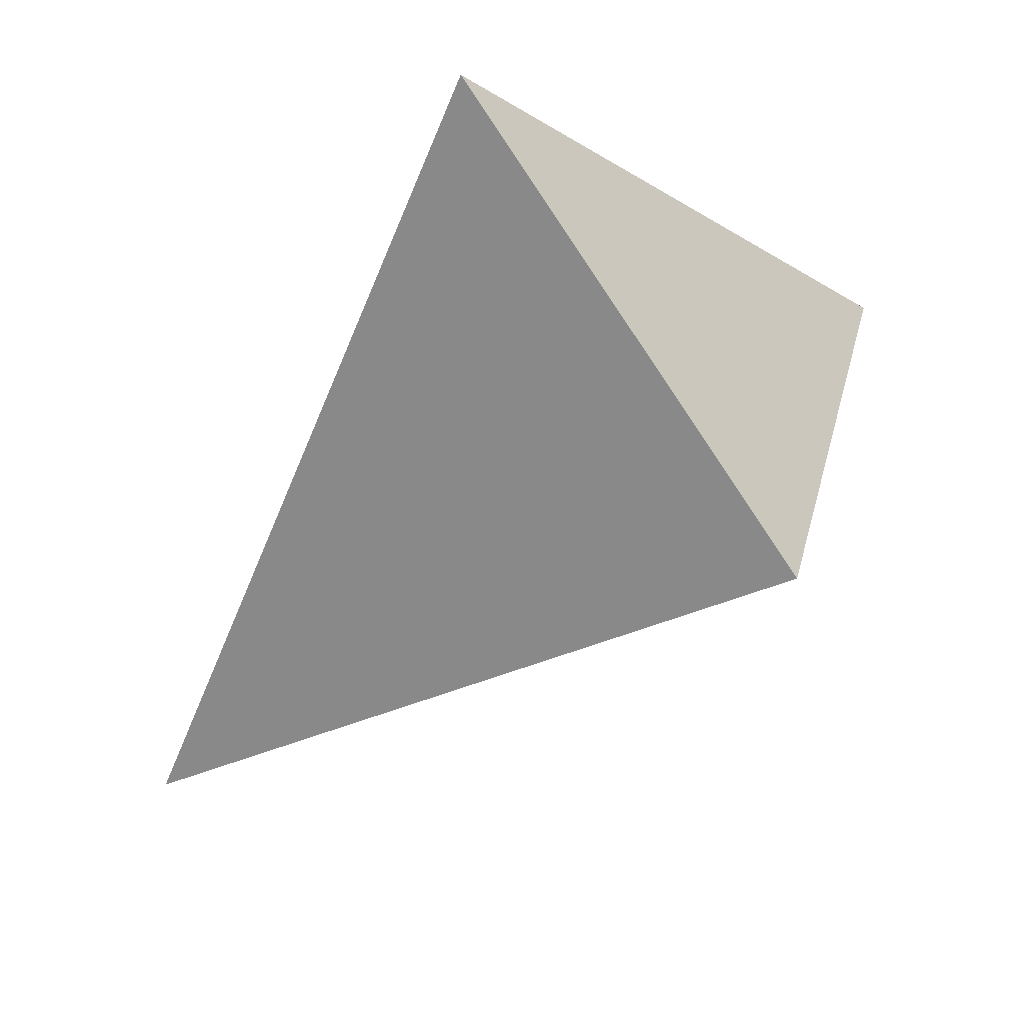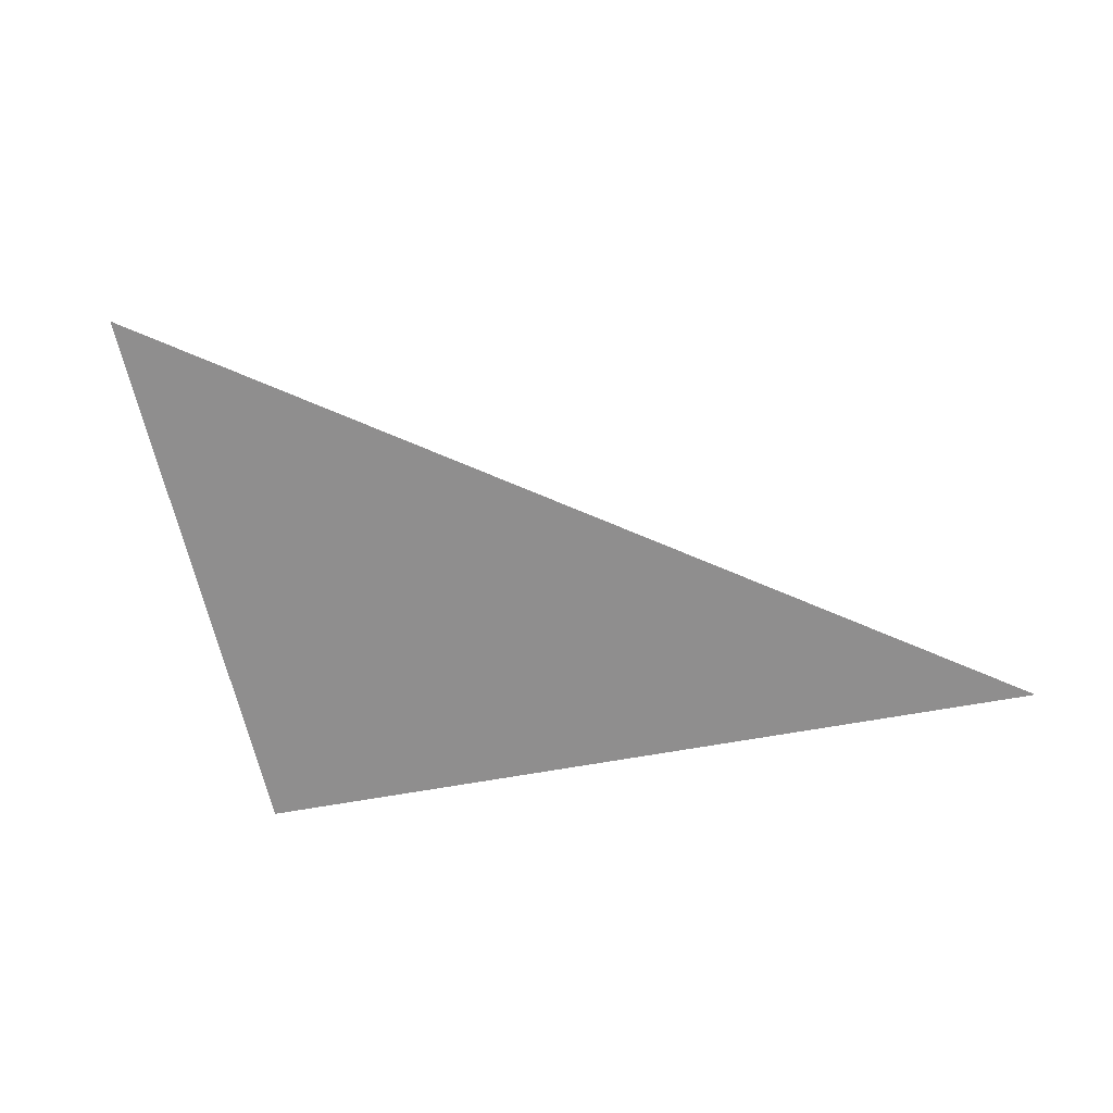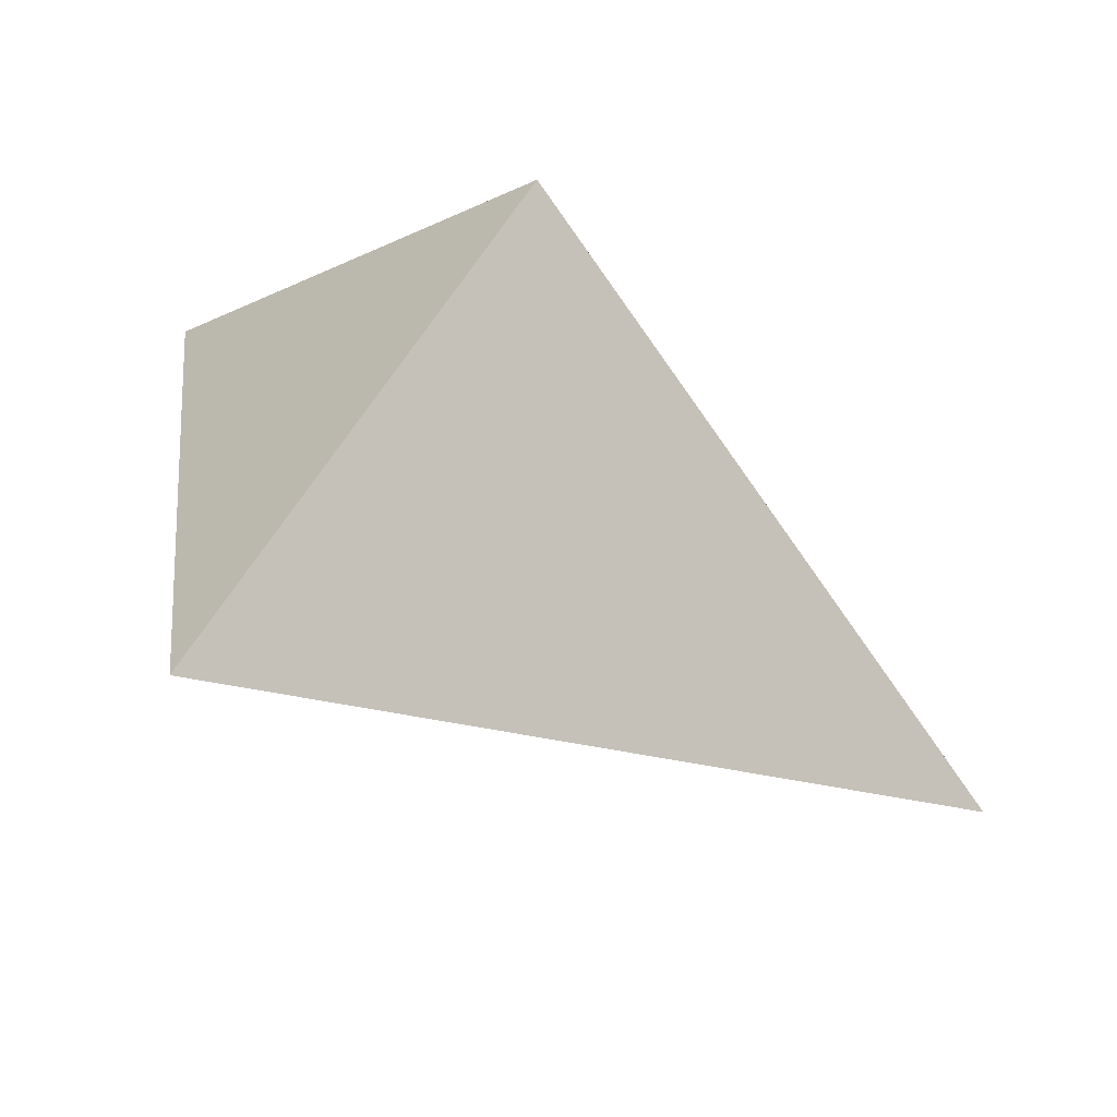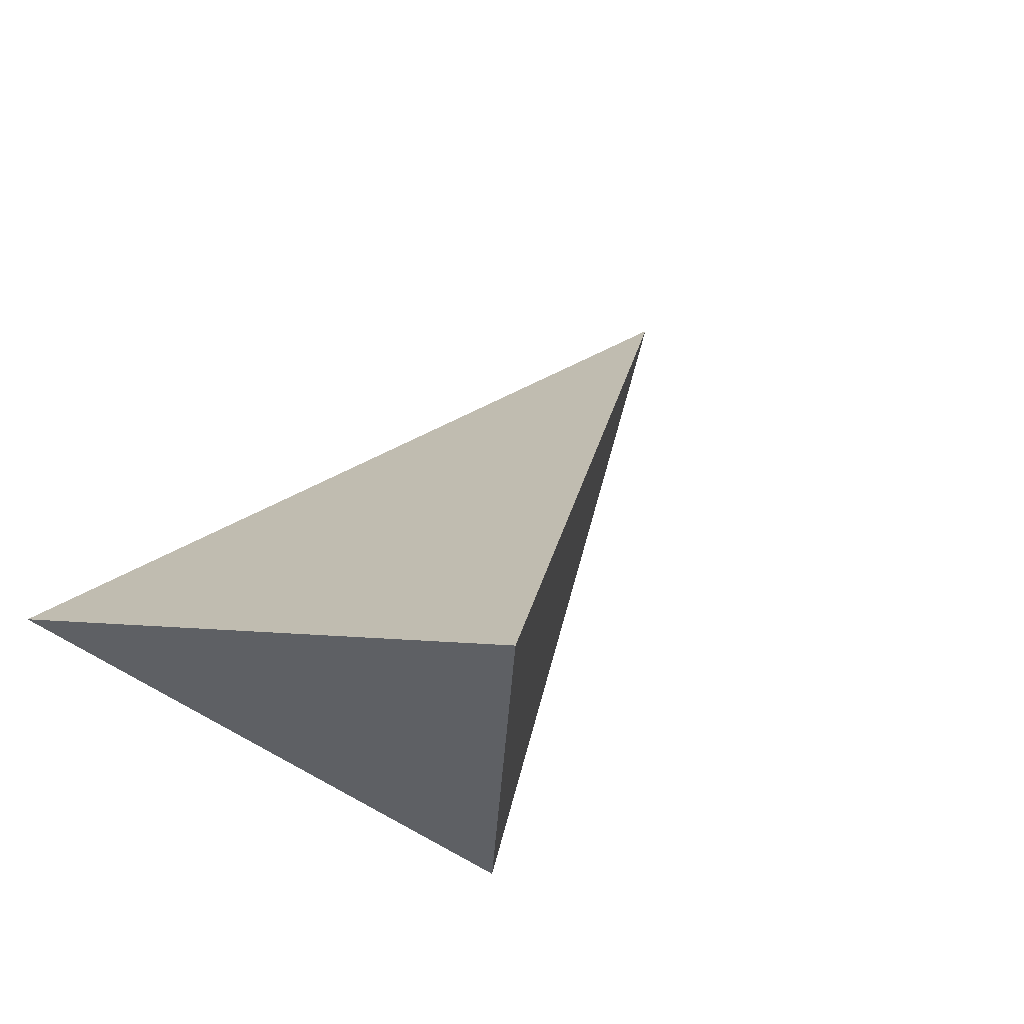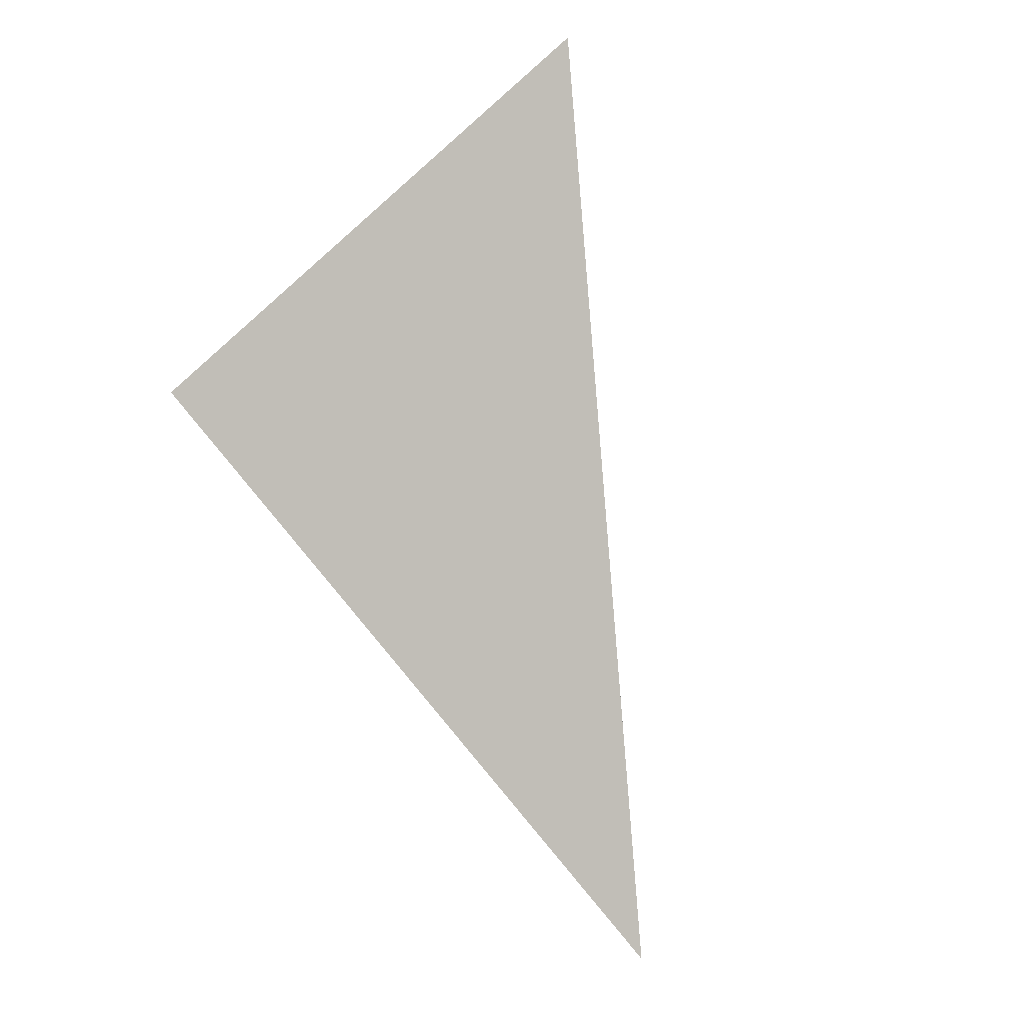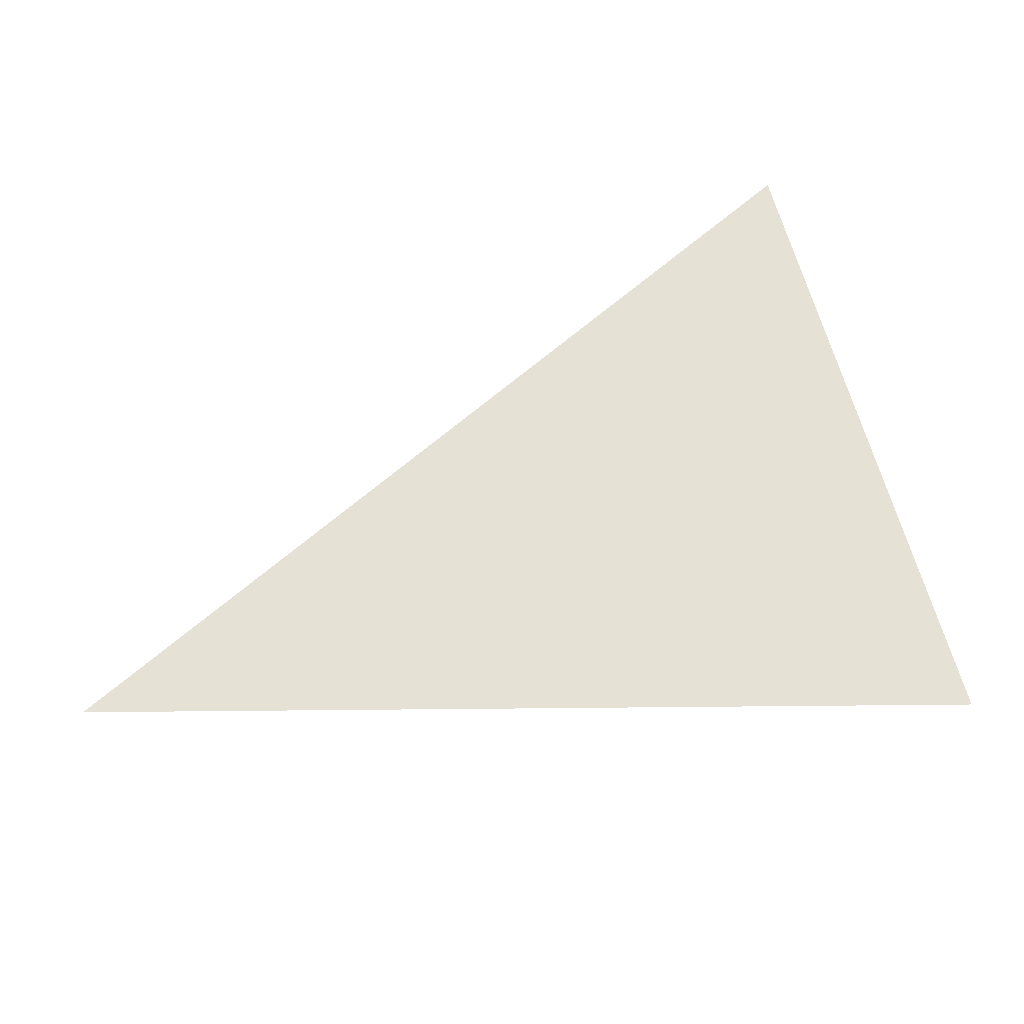
<metadata>
{"format":"obj","ext":"obj","renderer":"f3d","projection":"perspective","resolution":1024,"background":"white","views":[{"elev":-56.4,"azim":60.5,"up":"+Z"},{"elev":18.9,"azim":-147.8,"up":"+Z"},{"elev":-31.4,"azim":143.3,"up":"+Y"},{"elev":45.1,"azim":135.0,"up":"+Z"},{"elev":63.9,"azim":-123.2,"up":"+Y"},{"elev":-64.3,"azim":1.2,"up":"+Y"}]}
</metadata>
<code>
v 0.4868 3.432 0.7315
v 0.5283 3.492 1.013
v 0.1354 3.226 0.8069
v 0.603 3.169 0.8358
f 2 1 3
f 3 1 4
f 4 1 2
f 4 2 3

</code>
